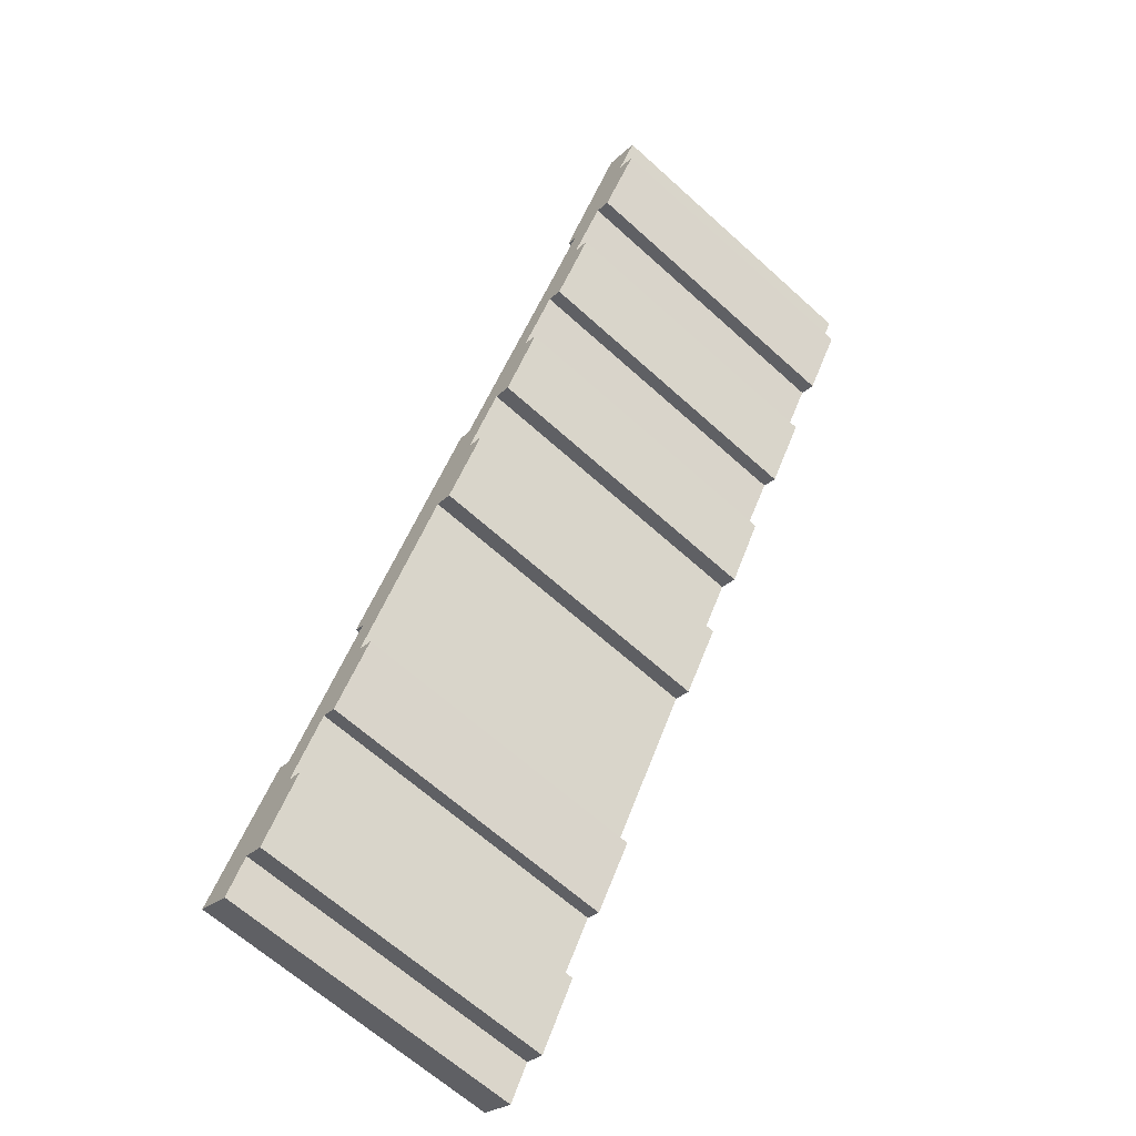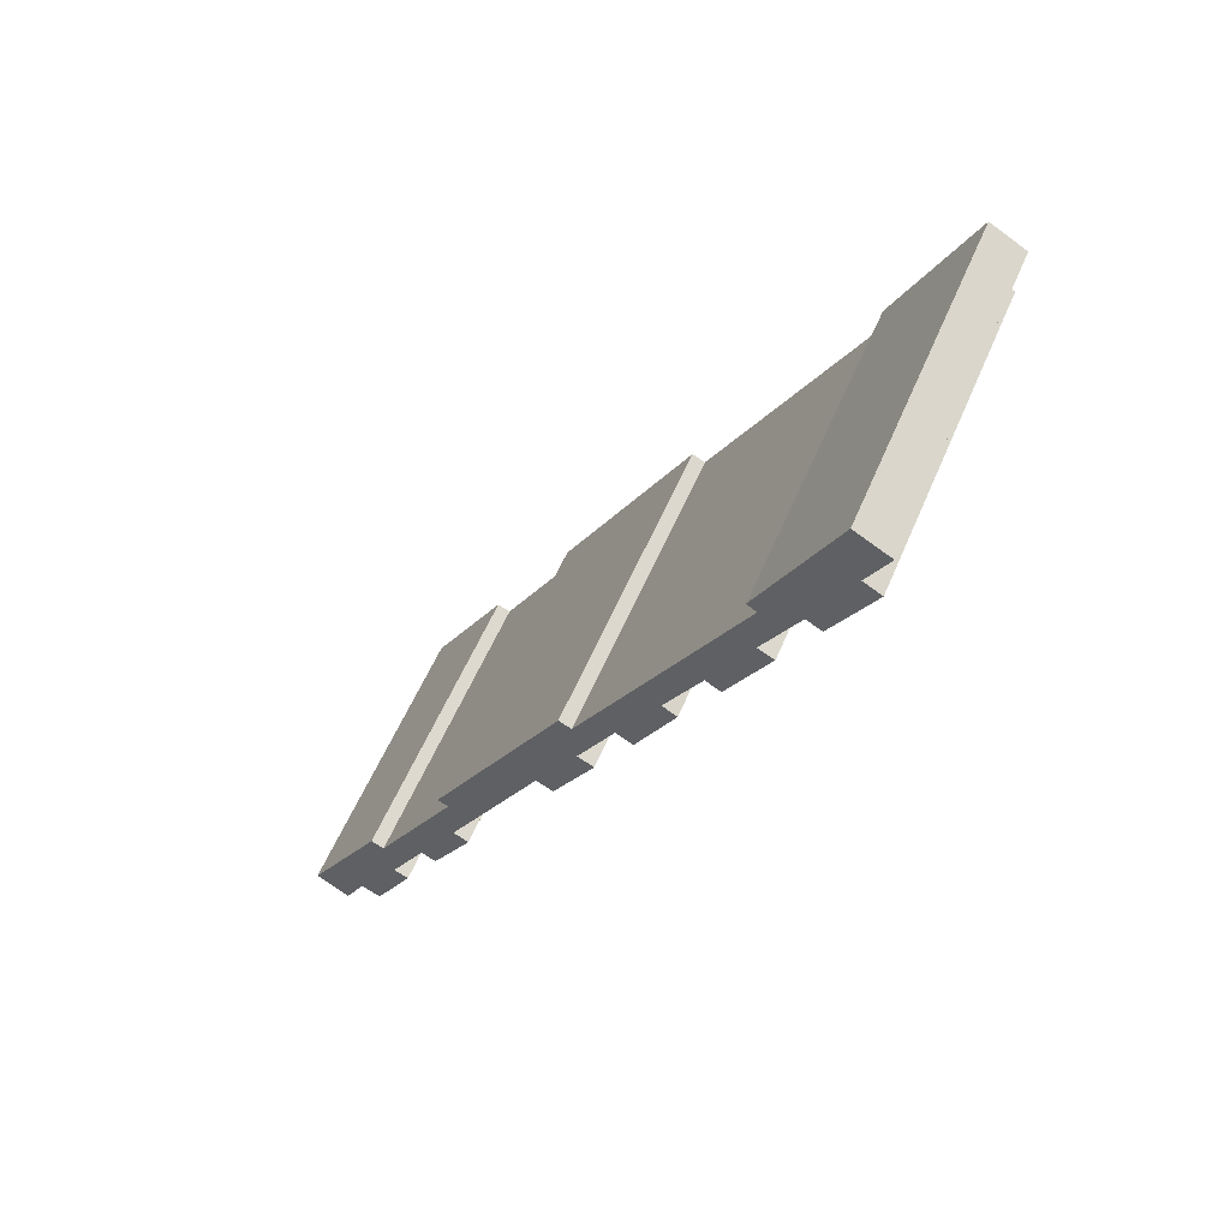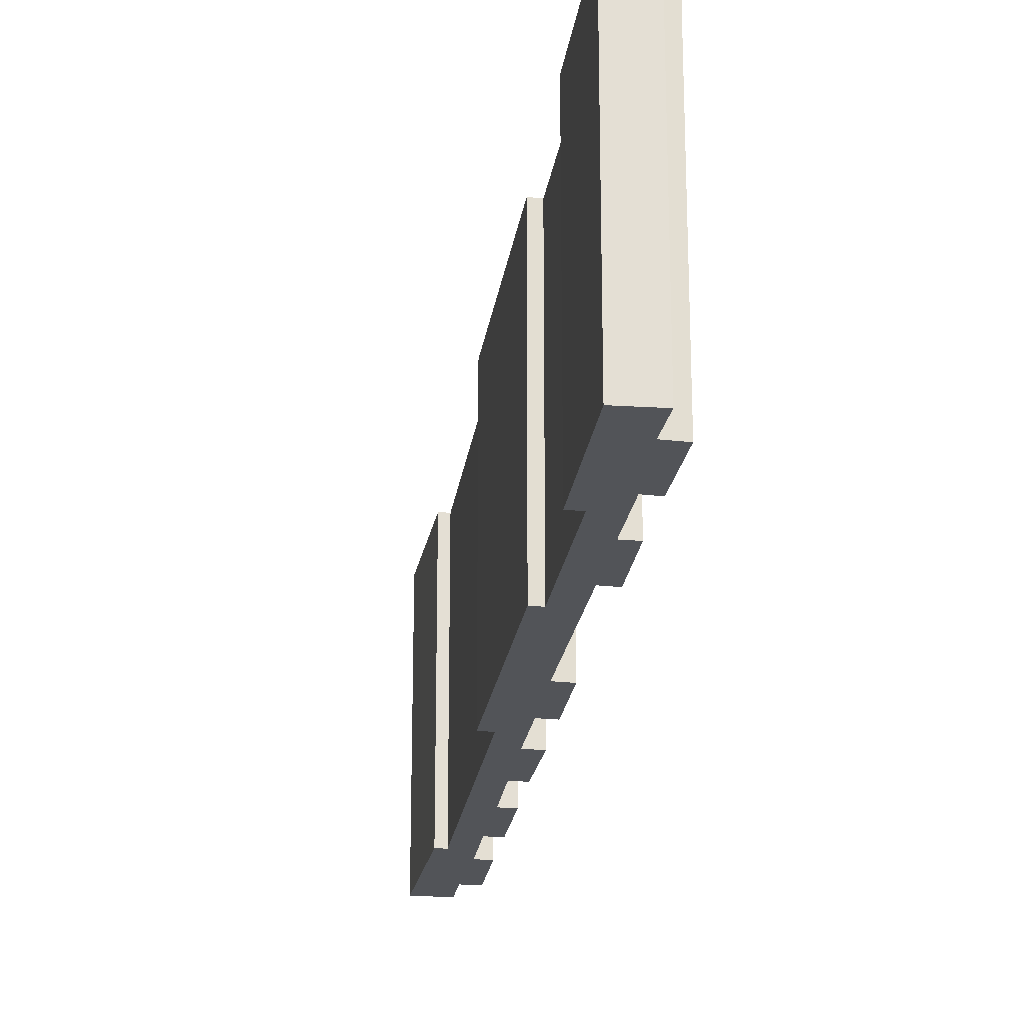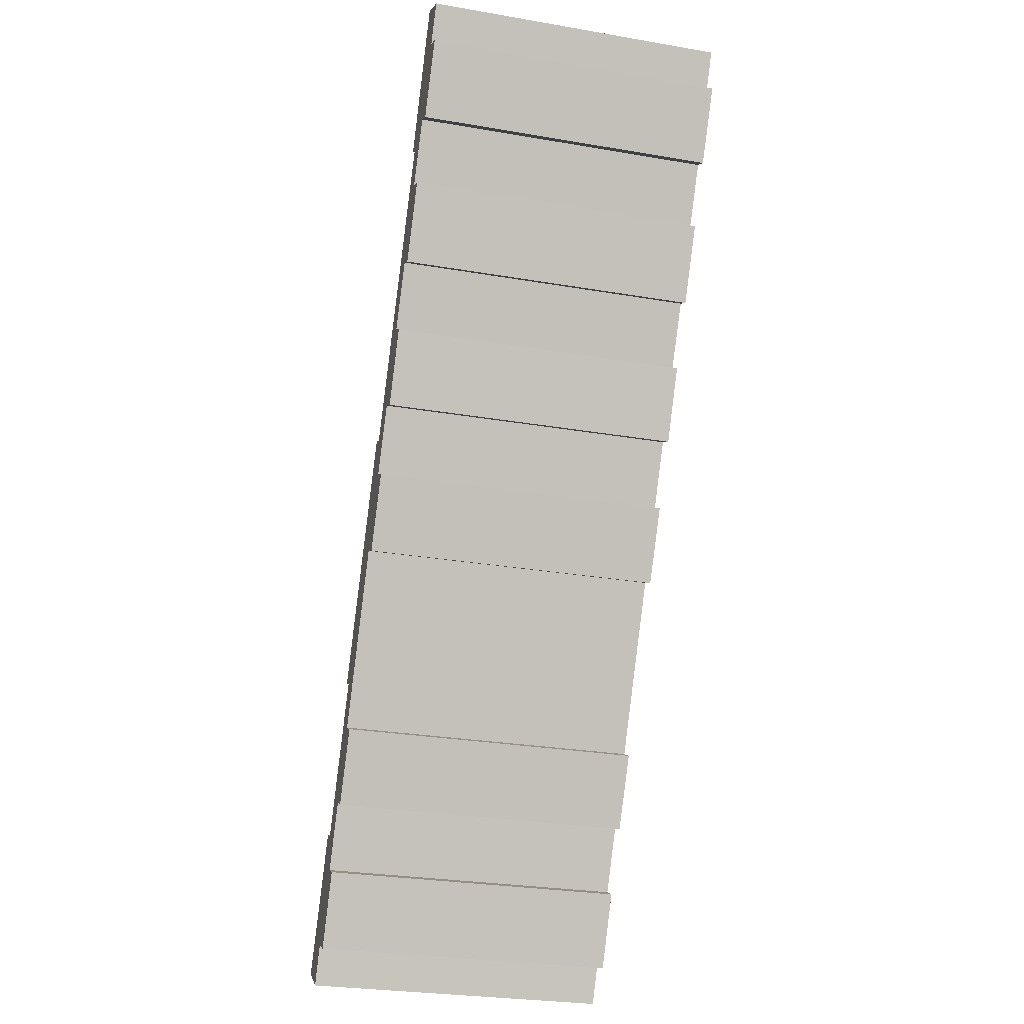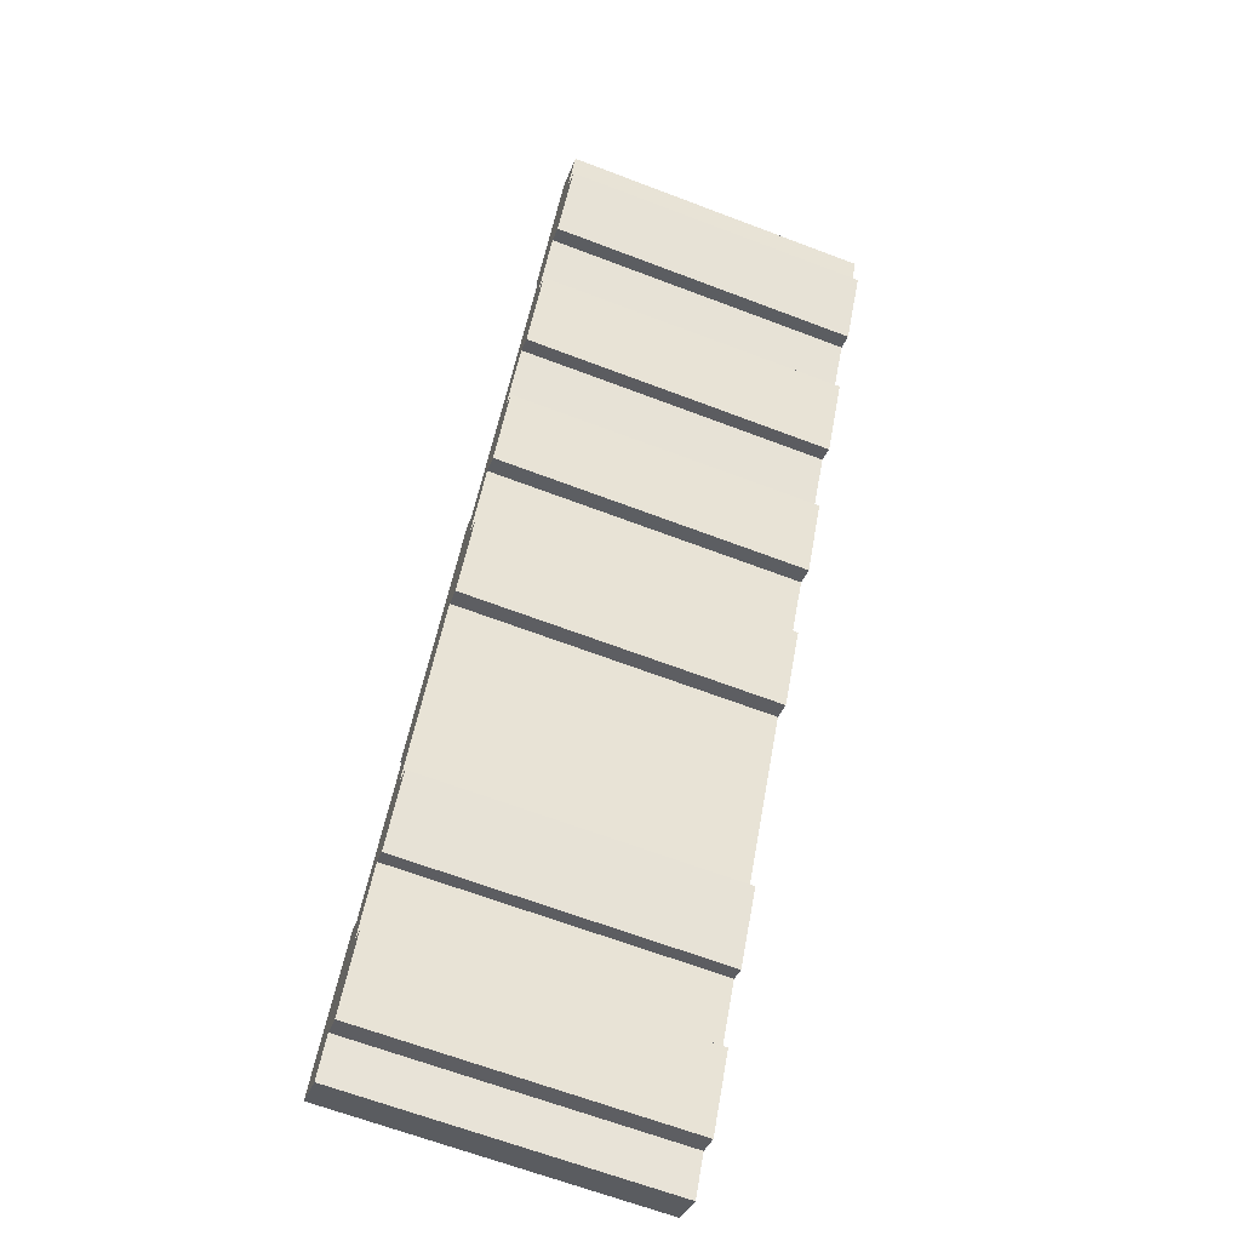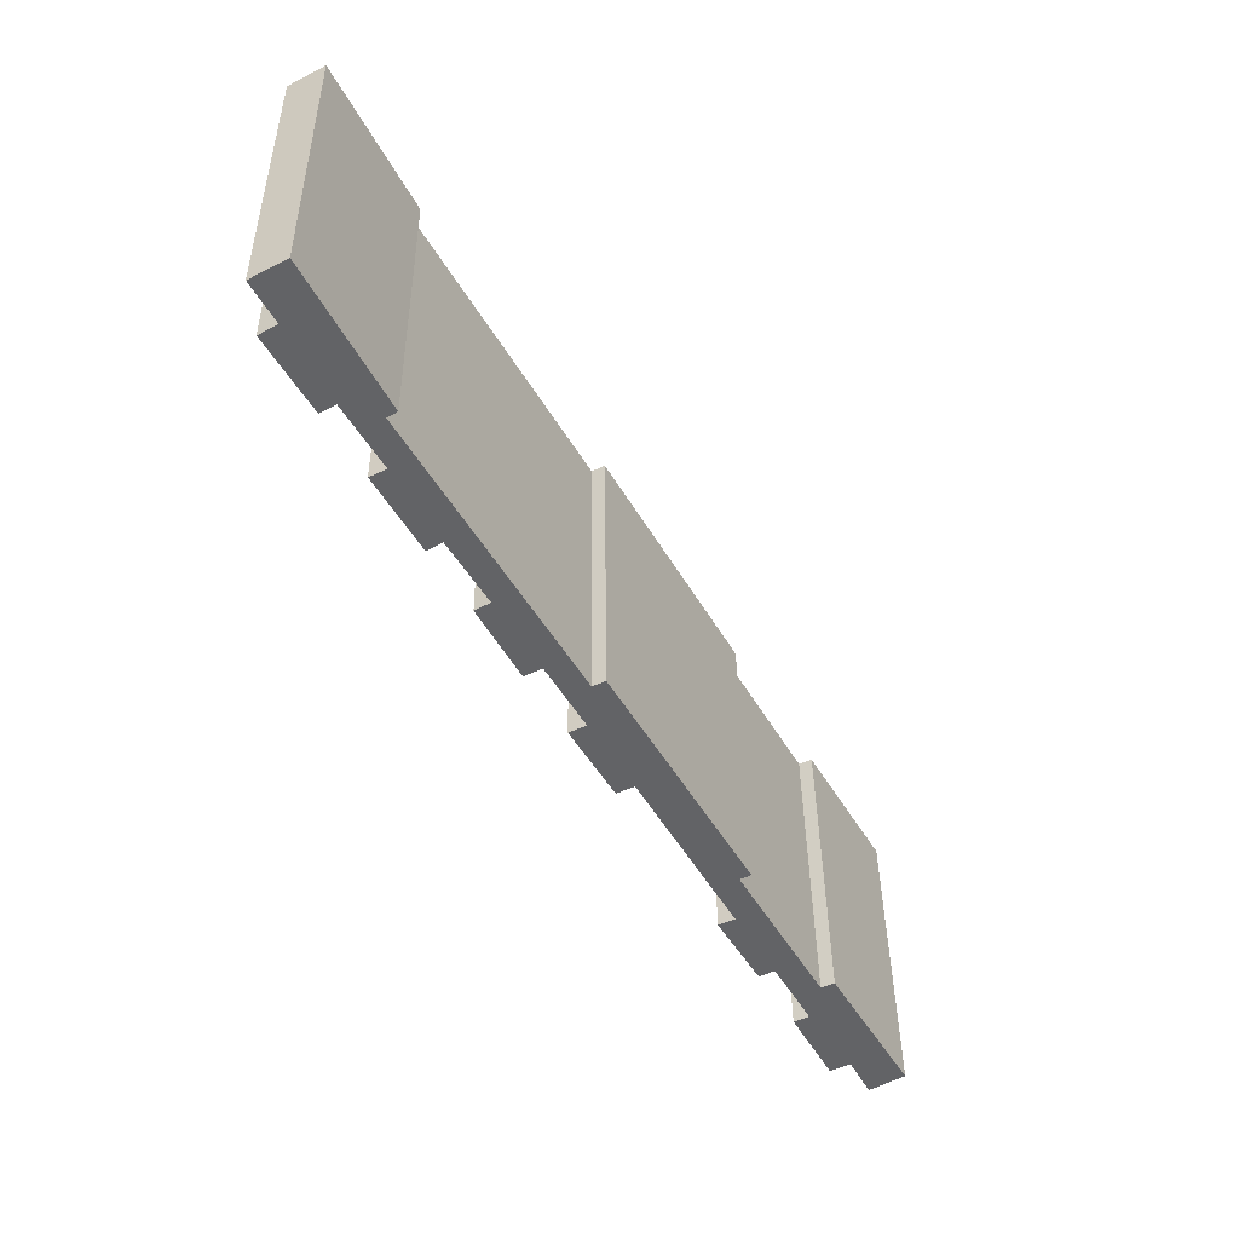
<metadata>
{"format":"obj","ext":"obj","renderer":"f3d","projection":"perspective","resolution":1024,"background":"white","views":[{"elev":-65.0,"azim":-132.3,"up":"+Z"},{"elev":56.7,"azim":-157.2,"up":"+Z"},{"elev":-22.8,"azim":142.7,"up":"+Y"},{"elev":-28.2,"azim":-104.5,"up":"+Z"},{"elev":-65.8,"azim":-110.9,"up":"+Z"},{"elev":39.2,"azim":-0.5,"up":"+Z"}]}
</metadata>
<code>
v  14.11 16.07 -26.98
v  11.99 16.07 -23.27
v  12.84 16.07 -22.84
v  1.78 16.07 0.991
v  1.092 16.07 -1.963
v  0 16.07 9.838e-16
v  5.476 16.07 -6.07
v  3.057 16.07 -5.711
v  2.284 16.07 -6.148
v  4.982 16.07 -6.374
v  4.88 16.07 -8.864
v  13.06 16.07 -20.58
v  6.975 16.07 -12.63
v  8.84 16.07 -15.84
v  8.082 16.07 -16.3
v  10.97 16.07 -19.52
v  10.08 16.07 -19.99
v  13.71 16.07 -20.25
v  20.44 16.07 -32.25
v  14.99 16.07 -26.55
v  19.88 16.07 -32.52
v  19.77 16.07 -35.18
v  24.09 16.07 -40.03
v  21.8 16.07 -38.81
v  21.04 16.07 -39.22
v  23.64 16.07 -42.13
v  24.75 16.07 -39.72
v  28.7 16.07 -46.64
v  25.89 16.07 -45.71
v  24.87 16.07 -46.21
v  26.93 16.07 -47.72
v  22.87 16.07 -42.49
v  18.96 16.07 -35.59
v  6.211 16.07 -13.09
v  4.055 16.07 -9.283
v  0.177 16.07 -2.48
v  22.87 2.602e-15 -42.49
v  23.64 2.58e-15 -42.13
v  18.96 2.179e-15 -35.59
v  19.77 2.154e-15 -35.18
v  11.99 1.425e-15 -23.27
v  12.84 1.399e-15 -22.84
v  8.082 9.98e-16 -16.3
v  8.84 9.7e-16 -15.84
v  4.055 5.684e-16 -9.283
v  4.88 5.428e-16 -8.864
v  0.177 1.519e-16 -2.48
v  1.092 1.202e-16 -1.963
v  0 0 0
v  1.78 -6.068e-17 0.991
v  13.06 1.26e-15 -20.58
v  13.71 1.24e-15 -20.25
v  24.09 2.451e-15 -40.03
v  24.75 2.432e-15 -39.72
v  21.8 2.376e-15 -38.81
v  21.04 2.401e-15 -39.22
v  14.99 1.626e-15 -26.55
v  14.11 1.652e-15 -26.98
v  10.97 1.195e-15 -19.52
v  10.08 1.224e-15 -19.99
v  6.975 7.735e-16 -12.63
v  6.211 8.015e-16 -13.09
v  3.057 3.497e-16 -5.711
v  2.284 3.765e-16 -6.148
v  26.93 2.922e-15 -47.72
v  25.89 2.799e-15 -45.71
v  24.87 2.83e-15 -46.21
v  5.476 3.717e-16 -6.07
v  4.982 3.903e-16 -6.374
v  20.44 1.975e-15 -32.25
v  19.88 1.992e-15 -32.52
v  28.7 2.856e-15 -46.64
g defaultobject
f 1 2 3
f 4 5 6
f 5 4 7
f 5 7 8
f 5 8 9
f 8 7 10
f 8 10 11
f 11 10 12
f 11 12 13
f 13 12 14
f 14 12 15
f 15 12 16
f 15 16 17
f 16 12 3
f 3 12 18
f 3 18 19
f 3 19 20
f 3 20 1
f 20 19 21
f 21 22 20
f 22 21 23
f 22 23 24
f 22 24 25
f 24 23 26
f 26 23 27
f 26 27 28
f 26 28 29
f 26 29 30
f 29 28 31
f 30 32 26
f 25 33 22
f 11 34 35
f 34 11 13
f 9 36 5
f 37 26 32
f 26 37 38
f 39 22 33
f 22 39 40
f 41 3 2
f 3 41 42
f 43 14 15
f 14 43 44
f 45 11 35
f 11 45 46
f 47 5 36
f 5 47 48
f 49 4 6
f 4 49 50
f 51 18 12
f 18 51 52
f 53 27 23
f 27 53 54
f 38 24 26
f 24 38 55
f 56 33 25
f 33 56 39
f 40 20 22
f 20 40 57
f 58 2 1
f 2 58 41
f 42 16 3
f 16 42 59
f 60 15 17
f 15 60 43
f 44 13 14
f 13 44 61
f 62 35 34
f 35 62 45
f 46 8 11
f 8 46 63
f 64 36 9
f 36 64 47
f 48 6 5
f 6 48 49
f 65 29 31
f 29 65 66
f 67 32 30
f 32 67 37
f 55 25 24
f 25 55 56
f 57 1 20
f 1 57 58
f 59 17 16
f 17 59 60
f 61 34 13
f 34 61 62
f 63 9 8
f 9 63 64
f 68 10 7
f 10 68 69
f 70 21 19
f 21 70 71
f 72 31 28
f 31 72 65
f 66 30 29
f 30 66 67
f 50 7 4
f 7 50 68
f 69 12 10
f 12 69 51
f 52 19 18
f 19 52 70
f 71 23 21
f 23 71 53
f 54 28 27
f 28 54 72
f 64 63 47
f 62 46 45
f 46 62 61
f 58 42 41
f 56 40 39
f 67 38 37
f 40 71 57
f 71 40 53
f 53 40 55
f 55 40 56
f 53 55 38
f 53 38 54
f 54 38 72
f 72 38 66
f 66 38 67
f 72 66 65
f 48 50 49
f 50 48 68
f 68 48 47
f 68 47 63
f 68 63 69
f 69 63 46
f 69 46 51
f 51 46 61
f 51 61 44
f 51 44 43
f 51 43 59
f 59 43 60
f 51 59 42
f 51 42 52
f 52 42 70
f 70 42 57
f 57 42 58
f 70 57 71

</code>
